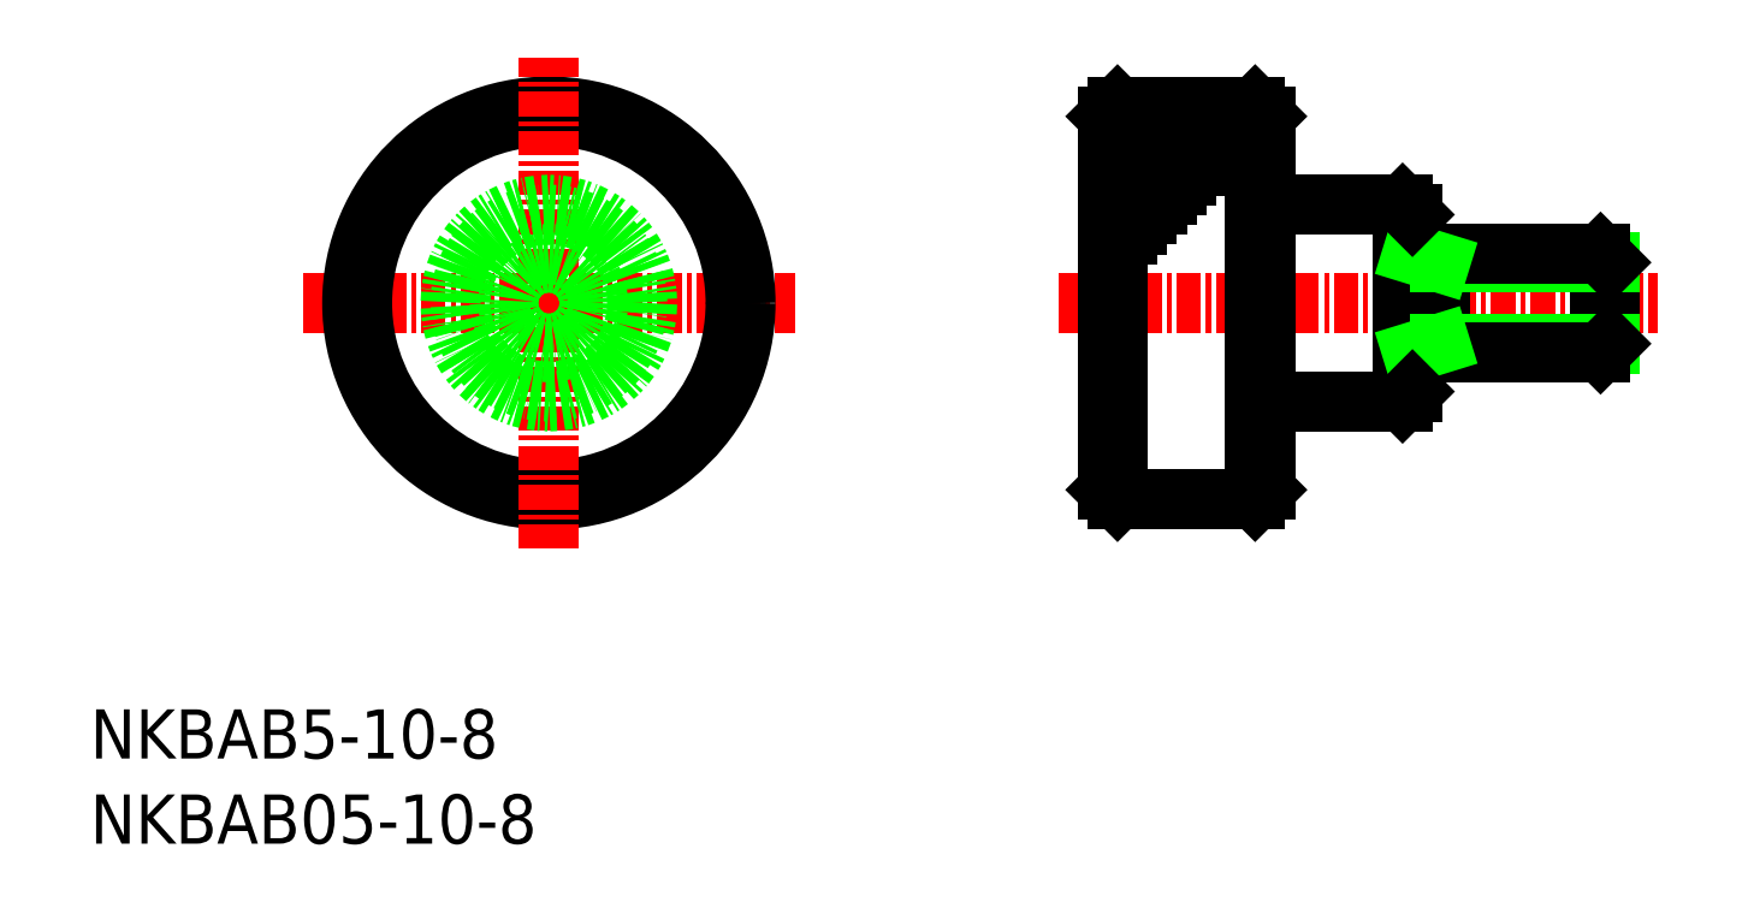
<metadata>
{"format":"dxf","ext":"dxf","renderer":"ezdxf+matplotlib","layout":"modelspace","background":"white","min_lineweight":24,"dpi":150}
</metadata>
<code>
0
SECTION
2
ENTITIES
0
LINE
8
CENTER
10
49.25
20
27.5
30
0
11
79.75
21
27.5
31
0
0
LINE
8
0
10
59.25
20
37.5
30
0
11
52.25
21
37.5
31
0
0
LINE
8
0
10
53.25
20
31.5
30
0
11
52.25
21
31.5
31
0
0
LINE
8
0
10
54.25
20
32.5
30
0
11
52.25
21
32.5
31
0
0
LINE
8
0
10
59.25
20
17.5
30
0
11
52.25
21
17.5
31
0
0
LINE
8
0
10
76.82
20
25
30
0
11
76.82
21
30
31
0
0
LINE
8
0
10
59.75
20
37
30
0
11
59.75
21
18
31
0
0
LINE
8
0
10
59.25
20
17.5
30
0
11
59.25
21
37.5
31
0
0
LINE
8
0
10
68.65
20
25
30
0
11
68.65
21
30
31
0
0
LINE
8
0
10
67.25
20
23
30
0
11
67.25
21
32
31
0
0
LINE
8
0
10
66.75
20
22.5
30
0
11
66.75
21
32.5
31
0
0
LINE
8
0
10
77.25
20
25.43
30
0
11
77.25
21
29.57
31
0
0
LINE
8
0
10
68.65
20
25.43
30
0
11
77.25
21
25.43
31
0
0
LINE
8
0
10
67.25
20
25
30
0
11
76.82
21
25
31
0
0
LINE
8
0
10
76.82
20
25
30
0
11
77.25
21
25.43
31
0
0
LINE
8
0
10
77.25
20
26.88
30
0
11
77.25
21
26.88
31
0
0
LINE
8
0
10
59.75
20
22.5
30
0
11
66.75
21
22.5
31
0
0
LINE
8
0
10
67.25
20
25
30
0
11
68.65
21
25.43
31
0
0
LINE
8
0
10
66.75
20
22.5
30
0
11
67.25
21
23
31
0
0
LINE
8
0
10
59.25
20
17.5
30
0
11
59.75
21
18
31
0
0
LINE
8
0
10
68.65
20
29.57
30
0
11
77.25
21
29.57
31
0
0
LINE
8
0
10
67.25
20
30
30
0
11
76.82
21
30
31
0
0
LINE
8
0
10
76.82
20
30
30
0
11
77.25
21
29.57
31
0
0
LINE
8
0
10
77.25
20
27.5
30
0
11
77.25
21
27.5
31
0
0
LINE
8
0
10
66.75
20
32.5
30
0
11
59.75
21
32.5
31
0
0
LINE
8
0
10
68.65
20
29.57
30
0
11
67.25
21
30
31
0
0
LINE
8
0
10
67.25
20
32
30
0
11
66.75
21
32.5
31
0
0
LINE
8
0
10
59.75
20
37
30
0
11
59.25
21
37.5
31
0
0
LINE
8
0
10
51.75
20
18
30
0
11
51.75
21
37
31
0
0
LINE
8
0
10
52.25
20
17.5
30
0
11
52.25
21
37.5
31
0
0
LINE
8
0
10
51.75
20
18
30
0
11
52.25
21
17.5
31
0
0
LINE
8
0
10
51.75
20
37
30
0
11
52.25
21
37.5
31
0
0
TEXT
8
0
10
-1.517e-07
20
4.332
30
0
40
2.5
1
NKBAB5-10-8
0
TEXT
8
0
10
-1.517e-07
20
-1.335e-07
30
0
40
2.5
1
NKBAB05-10-8
0
LINE
8
0
10
56.25
20
34.5
30
0
11
52.25
21
34.5
31
0
0
LINE
8
0
10
57.25
20
35.5
30
0
11
52.25
21
35.5
31
0
0
LINE
8
0
10
55.25
20
33.5
30
0
11
52.25
21
33.5
31
0
0
LINE
8
0
10
59.25
20
37.5
30
0
11
52.25
21
37.5
31
0
0
LINE
8
0
10
58.25
20
36.5
30
0
11
52.25
21
36.5
31
0
0
LINE
8
0
10
59.25
20
17.5
30
0
11
52.25
21
17.5
31
0
0
LINE
8
CENTER
10
10.83
20
27.5
30
0
11
35.83
21
27.5
31
0
0
CIRCLE
8
0
10
23.33
20
27.5
30
0
40
10
0
CIRCLE
8
0
10
23.33
20
27.5
30
0
40
9.5
0
LINE
8
CENTER
10
23.33
20
15
30
0
11
23.33
21
40
31
0
0
CIRCLE
8
0
10
23.33
20
27.5
30
0
40
2.5
0
CIRCLE
8
0
10
23.33
20
27.5
30
0
40
2.067
0
CIRCLE
8
0
10
23.33
20
27.5
30
0
40
5
0
CIRCLE
8
0
10
23.33
20
27.5
30
0
40
4.5
0
LINE
8
0
10
58.75
20
37
30
0
11
52.25
21
37
31
0
0
LINE
8
0
10
57.75
20
36
30
0
11
52.25
21
36
31
0
0
LINE
8
0
10
56.75
20
35
30
0
11
52.25
21
35
31
0
0
LINE
8
0
10
55.75
20
34
30
0
11
52.25
21
34
31
0
0
LINE
8
0
10
54.75
20
33
30
0
11
52.25
21
33
31
0
0
LINE
8
0
10
53.75
20
32
30
0
11
52.25
21
32
31
0
0
LINE
8
0
10
52.75
20
31
30
0
11
52.25
21
31
31
0
0
ENDSEC
0
EOF

</code>
